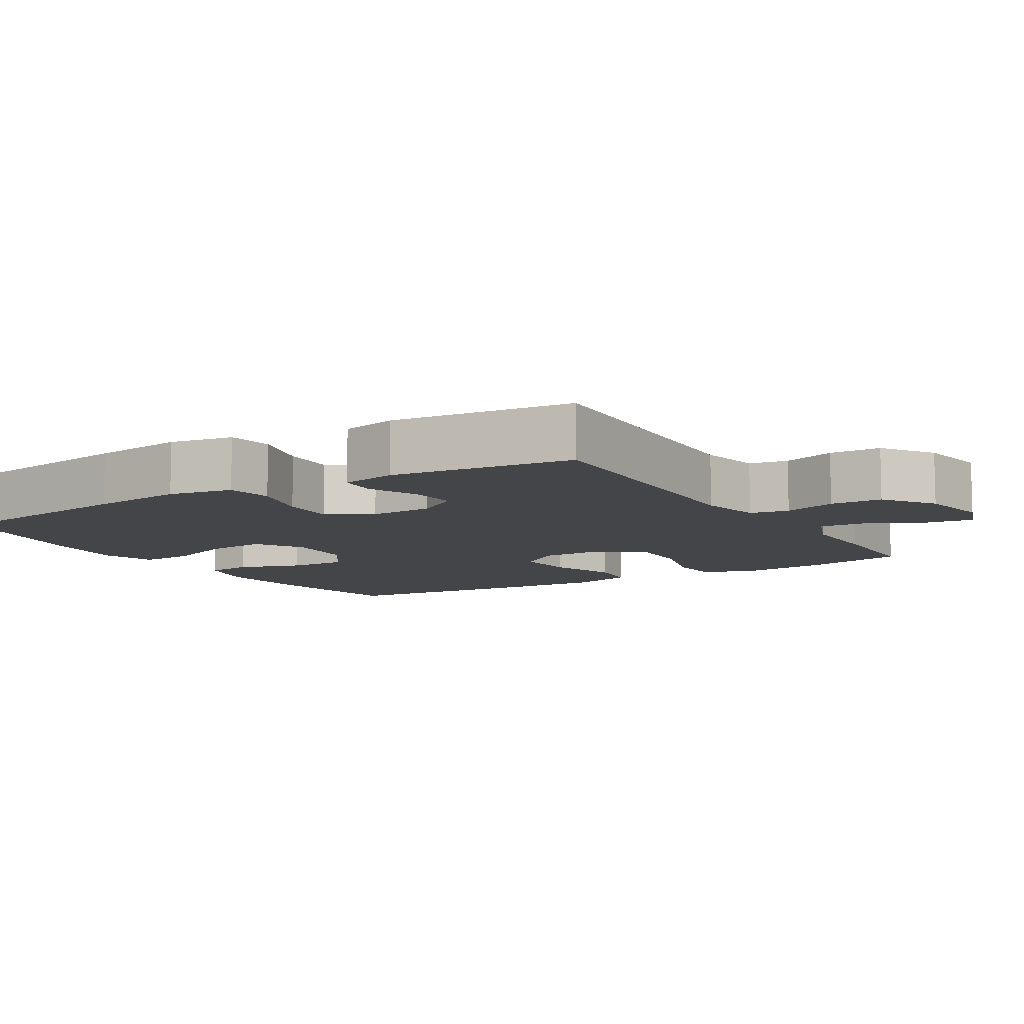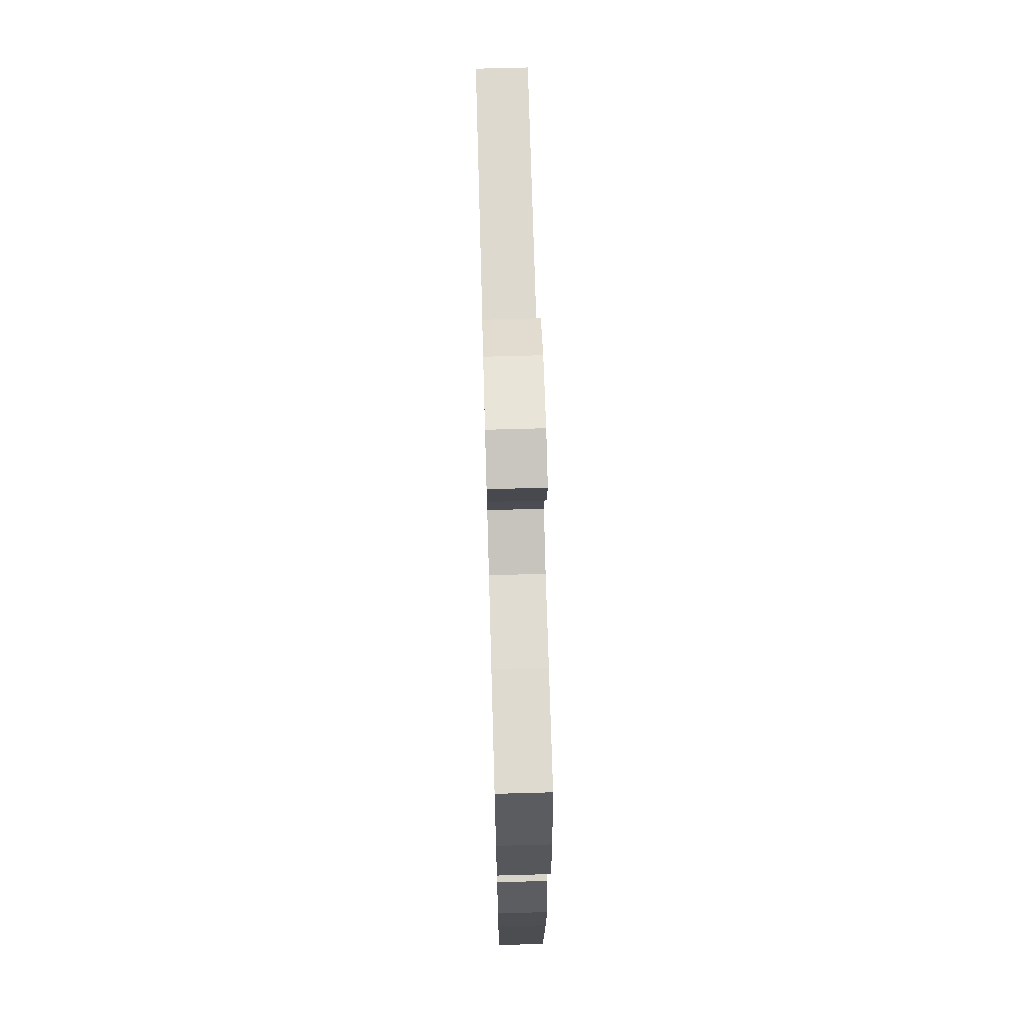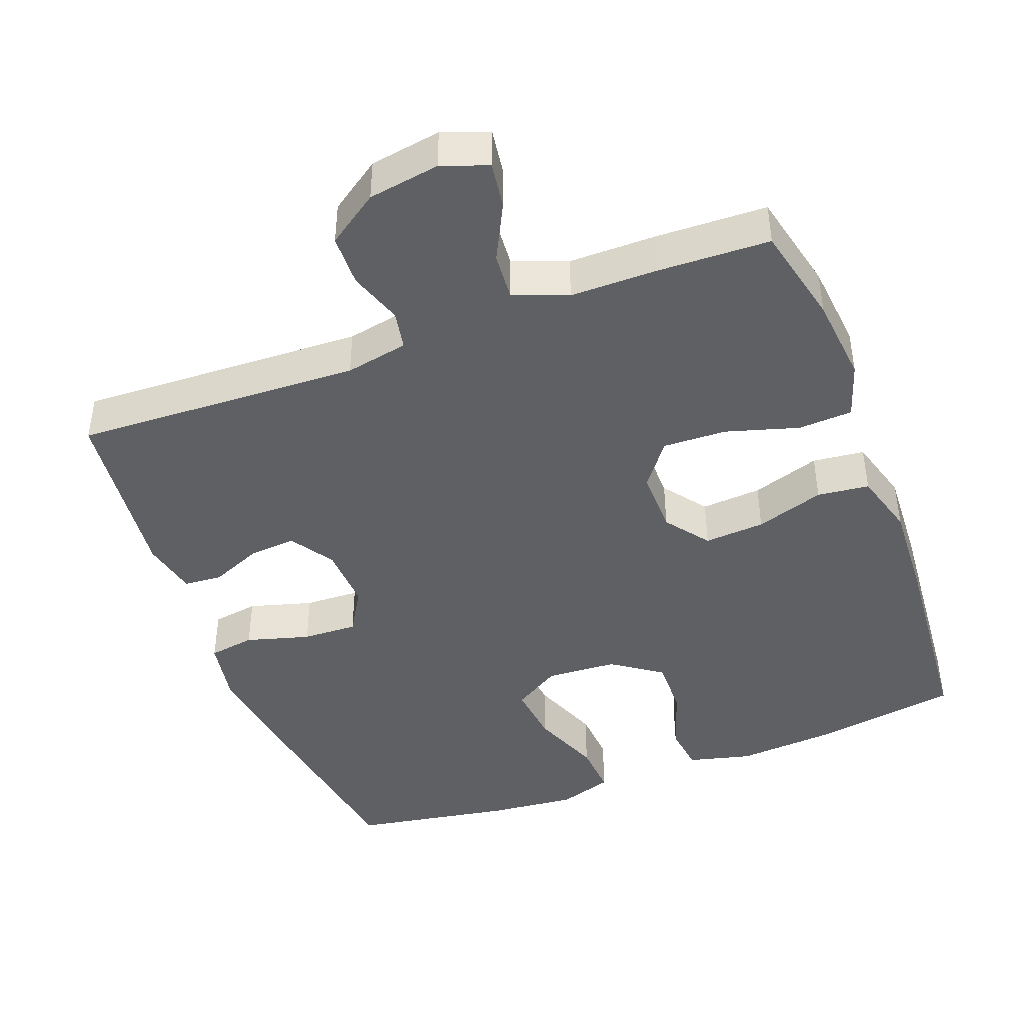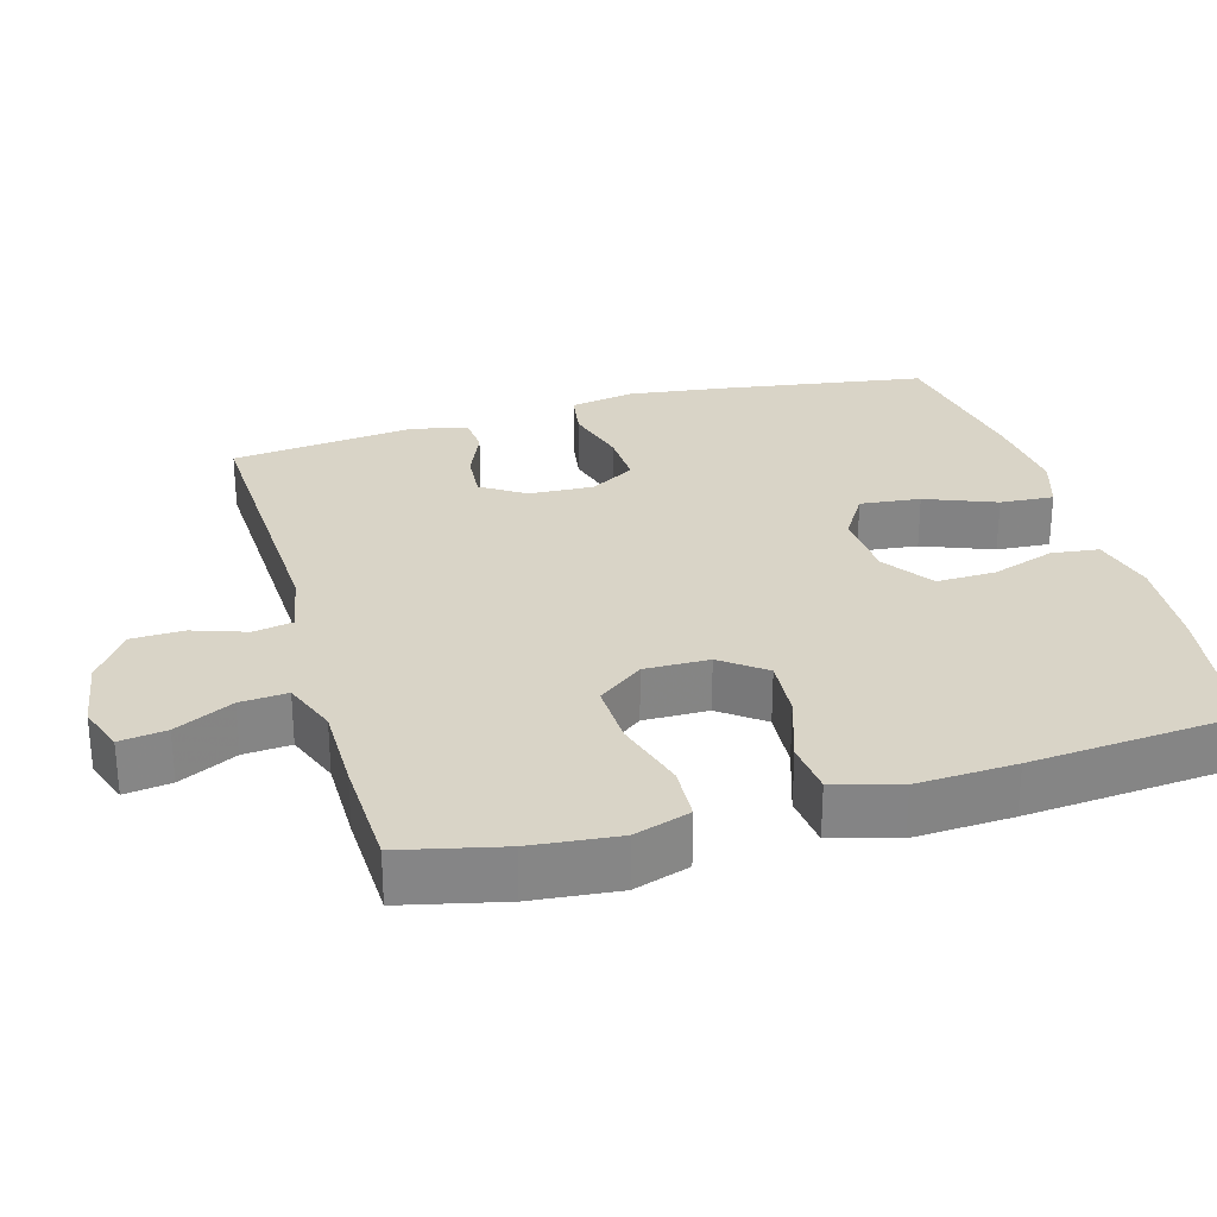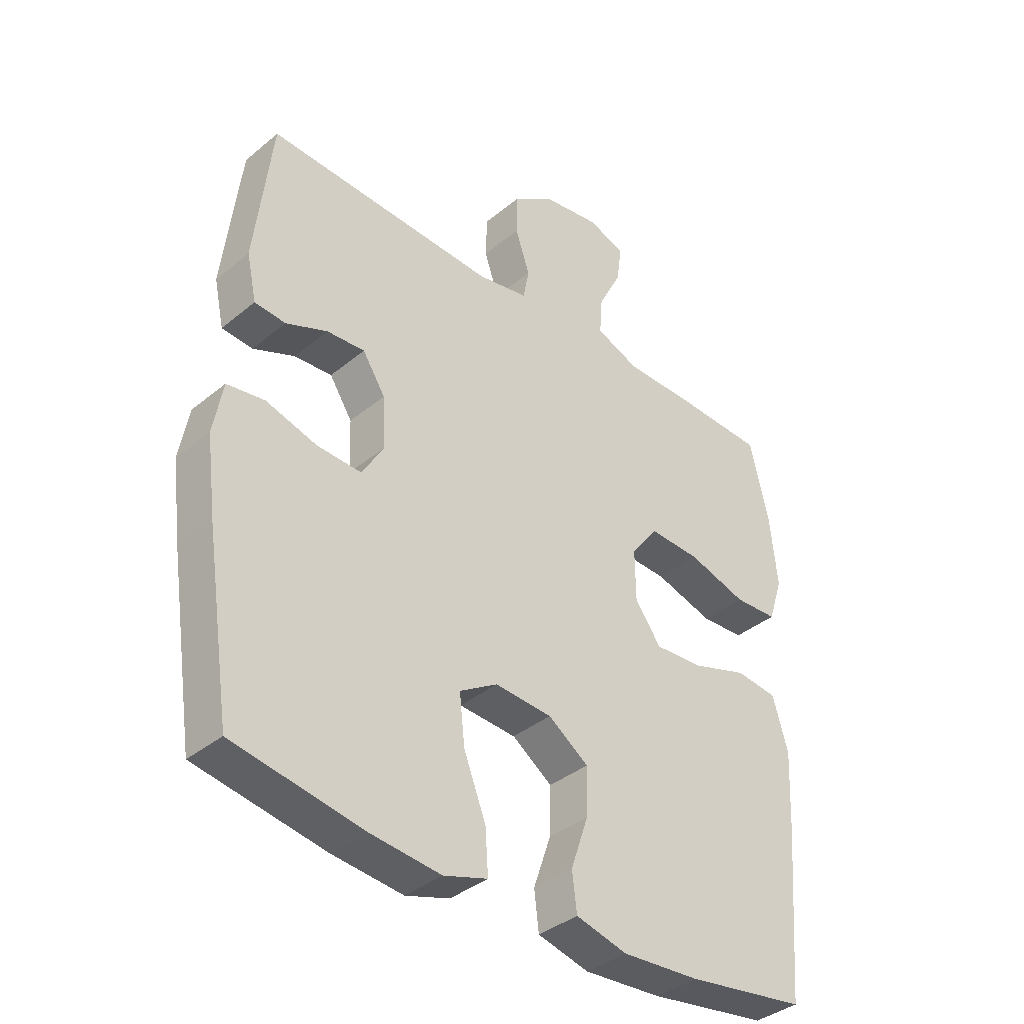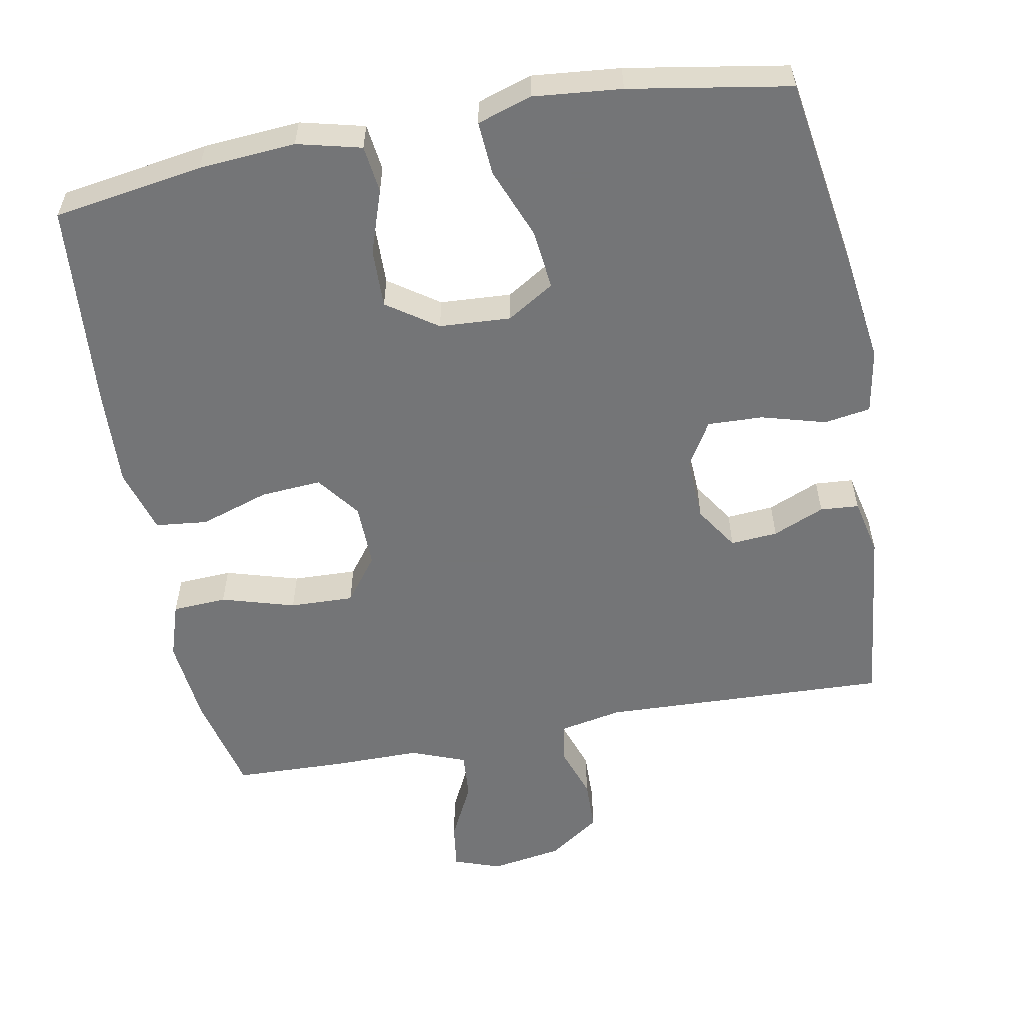
<metadata>
{"format":"obj","ext":"obj","renderer":"f3d","projection":"perspective","resolution":1024,"background":"white","views":[{"elev":-9.0,"azim":-58.5,"up":"+Y"},{"elev":69.2,"azim":88.4,"up":"+Z"},{"elev":-43.6,"azim":20.7,"up":"+Y"},{"elev":28.4,"azim":74.1,"up":"+Y"},{"elev":-37.8,"azim":-43.7,"up":"+Z"},{"elev":-56.4,"azim":-169.3,"up":"+Y"}]}
</metadata>
<code>
v 0.5 0.07 0.5
v 0.532 0.07 0.361
v 0.544 0.07 0.241
v 0.519 0.07 0.164
v 0.444 0.07 0.16
v 0.343 0.07 0.19
v 0.255 0.07 0.193
v 0.208 0.07 0.131
v 0.209 0.07 0.042
v 0.254 0.07 -0.018
v 0.338 0.07 -0.012
v 0.433 0.07 0.019
v 0.505 0.07 0.011
v 0.531 0.07 -0.079
v 0.524 0.07 -0.215
v 0.5 0.07 -0.5
v 0.294 0.07 -0.532
v 0.161 0.07 -0.542
v 0.073 0.07 -0.52
v 0.065 0.07 -0.455
v 0.095 0.07 -0.367
v 0.097 0.07 -0.286
v 0.028 0.07 -0.238
v -0.07 0.07 -0.232
v -0.135 0.07 -0.272
v -0.126 0.07 -0.355
v -0.088 0.07 -0.452
v -0.083 0.07 -0.526
v -0.158 0.07 -0.55
v -0.279 0.07 -0.538
v -0.5 0.07 -0.5
v -0.544 0.07 -0.213
v -0.561 0.07 -0.082
v -0.545 0.07 0.007
v -0.481 0.07 0.017
v -0.393 0.07 -0.008
v -0.317 0.07 -0.011
v -0.28 0.07 0.051
v -0.284 0.07 0.14
v -0.323 0.07 0.2
v -0.388 0.07 0.195
v -0.459 0.07 0.165
v -0.512 0.07 0.169
v -0.529 0.07 0.247
v -0.5 0.07 0.5
v -0.104 0.07 0.484
v -0.017 0.07 0.501
v -0.007 0.07 0.555
v -0.032 0.07 0.629
v -0.03 0.07 0.701
v 0.041 0.07 0.75
v 0.14 0.07 0.766
v 0.204 0.07 0.743
v 0.195 0.07 0.679
v 0.155 0.07 0.599
v 0.15 0.07 0.534
v 0.225 0.07 0.505
v 0.346 0.07 0.505
v 0.5 0 0.5
v 0.532 0 0.361
v 0.544 0 0.241
v 0.519 0 0.164
v 0.444 0 0.16
v 0.343 0 0.19
v 0.255 0 0.193
v 0.208 0 0.131
v 0.209 0 0.042
v 0.254 0 -0.018
v 0.338 0 -0.012
v 0.433 0 0.019
v 0.505 0 0.011
v 0.531 0 -0.079
v 0.524 0 -0.215
v 0.5 0 -0.5
v 0.294 0 -0.532
v 0.161 0 -0.542
v 0.073 0 -0.52
v 0.065 0 -0.455
v 0.095 0 -0.367
v 0.097 0 -0.286
v 0.028 0 -0.238
v -0.07 0 -0.232
v -0.135 0 -0.272
v -0.126 0 -0.355
v -0.088 0 -0.452
v -0.083 0 -0.526
v -0.158 0 -0.55
v -0.279 0 -0.538
v -0.5 0 -0.5
v -0.544 0 -0.213
v -0.561 0 -0.082
v -0.545 0 0.007
v -0.481 0 0.017
v -0.393 0 -0.008
v -0.317 0 -0.011
v -0.28 0 0.051
v -0.284 0 0.14
v -0.323 0 0.2
v -0.388 0 0.195
v -0.459 0 0.165
v -0.512 0 0.169
v -0.529 0 0.247
v -0.5 0 0.5
v -0.104 0 0.484
v -0.017 0 0.501
v -0.007 0 0.555
v -0.032 0 0.629
v -0.03 0 0.701
v 0.041 0 0.75
v 0.14 0 0.766
v 0.204 0 0.743
v 0.195 0 0.679
v 0.155 0 0.599
v 0.15 0 0.534
v 0.225 0 0.505
v 0.346 0 0.505
f 57 58 1 2
f 56 57 2 3
f 52 53 54 55
f 52 55 56
f 51 52 56
f 48 49 50 51
f 47 48 51 56
f 43 44 45 46
f 41 42 43 46
f 40 41 46 47
f 39 40 47 56
f 33 34 35 36
f 33 36 37
f 32 33 37
f 31 32 37
f 30 31 37 38
f 26 27 28 29
f 25 26 29 30
f 18 19 20 21
f 18 21 22
f 17 18 22
f 16 17 22
f 15 16 22 23
f 11 12 13 14
f 10 11 14 15
f 3 4 5 6
f 3 6 7
f 56 3 7
f 38 39 56 7
f 25 30 38
f 24 25 38 7
f 10 15 23 24
f 9 10 24
f 8 9 24
f 7 8 24
f 60 59 116 115
f 61 60 115 114
f 113 112 111 110
f 114 113 110
f 114 110 109
f 109 108 107 106
f 114 109 106 105
f 104 103 102 101
f 104 101 100 99
f 105 104 99 98
f 114 105 98 97
f 94 93 92 91
f 95 94 91
f 95 91 90
f 95 90 89
f 96 95 89 88
f 87 86 85 84
f 88 87 84 83
f 79 78 77 76
f 80 79 76
f 80 76 75
f 80 75 74
f 81 80 74 73
f 72 71 70 69
f 73 72 69 68
f 64 63 62 61
f 65 64 61
f 65 61 114
f 65 114 97 96
f 96 88 83
f 65 96 83 82
f 82 81 73 68
f 82 68 67
f 82 67 66
f 82 66 65
f 1 59 60 2
f 2 60 61 3
f 3 61 62 4
f 4 62 63 5
f 5 63 64 6
f 6 64 65 7
f 7 65 66 8
f 8 66 67 9
f 9 67 68 10
f 10 68 69 11
f 11 69 70 12
f 12 70 71 13
f 13 71 72 14
f 14 72 73 15
f 15 73 74 16
f 16 74 75 17
f 17 75 76 18
f 18 76 77 19
f 19 77 78 20
f 20 78 79 21
f 21 79 80 22
f 22 80 81 23
f 23 81 82 24
f 24 82 83 25
f 25 83 84 26
f 26 84 85 27
f 27 85 86 28
f 28 86 87 29
f 29 87 88 30
f 30 88 89 31
f 31 89 90 32
f 32 90 91 33
f 33 91 92 34
f 34 92 93 35
f 35 93 94 36
f 36 94 95 37
f 37 95 96 38
f 38 96 97 39
f 39 97 98 40
f 40 98 99 41
f 41 99 100 42
f 42 100 101 43
f 43 101 102 44
f 44 102 103 45
f 45 103 104 46
f 46 104 105 47
f 47 105 106 48
f 48 106 107 49
f 49 107 108 50
f 50 108 109 51
f 51 109 110 52
f 52 110 111 53
f 53 111 112 54
f 54 112 113 55
f 55 113 114 56
f 56 114 115 57
f 57 115 116 58
f 58 116 59 1

</code>
